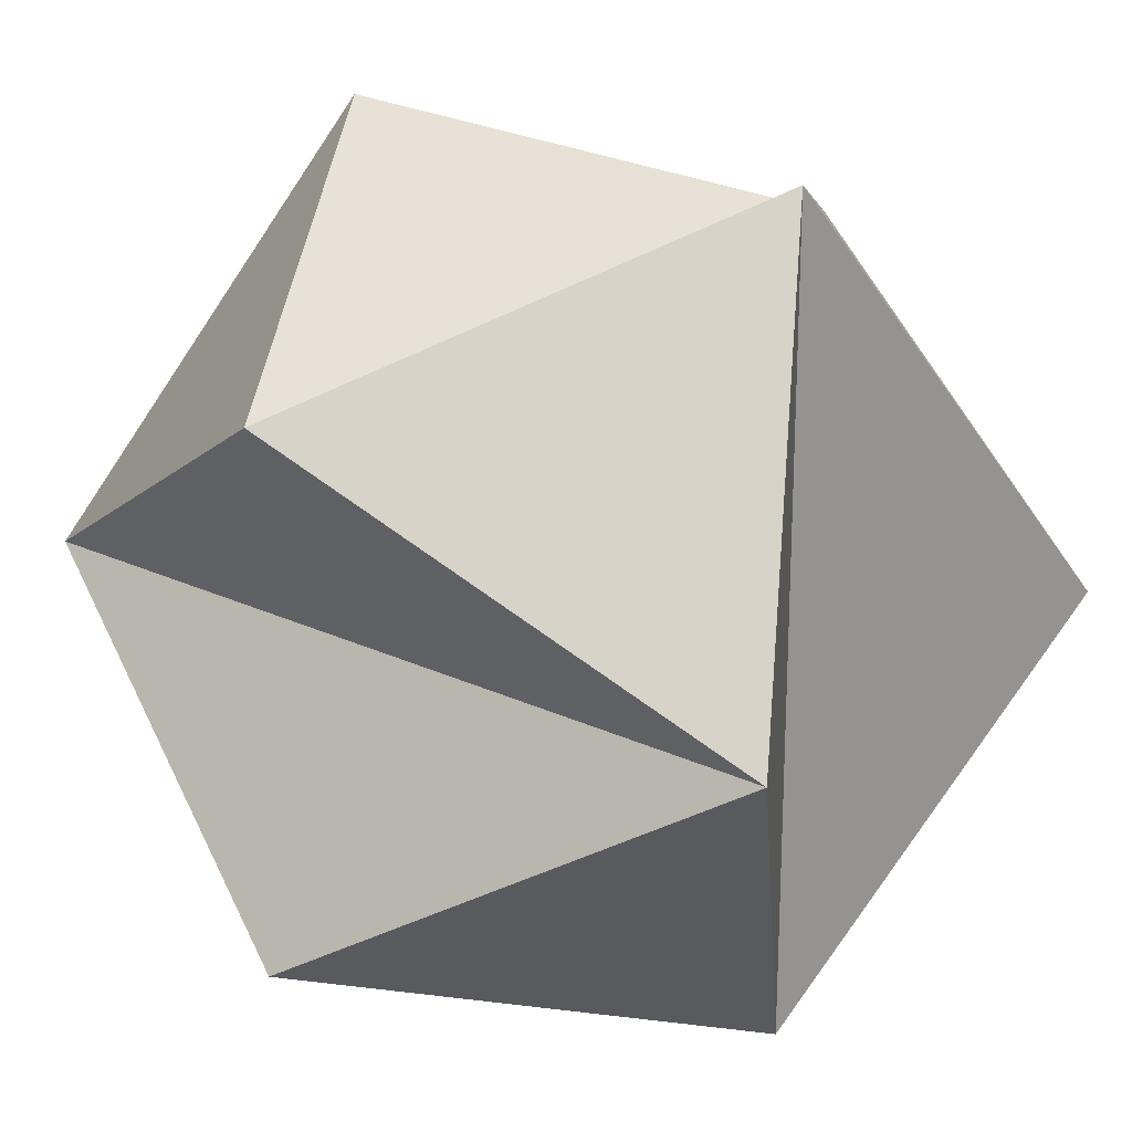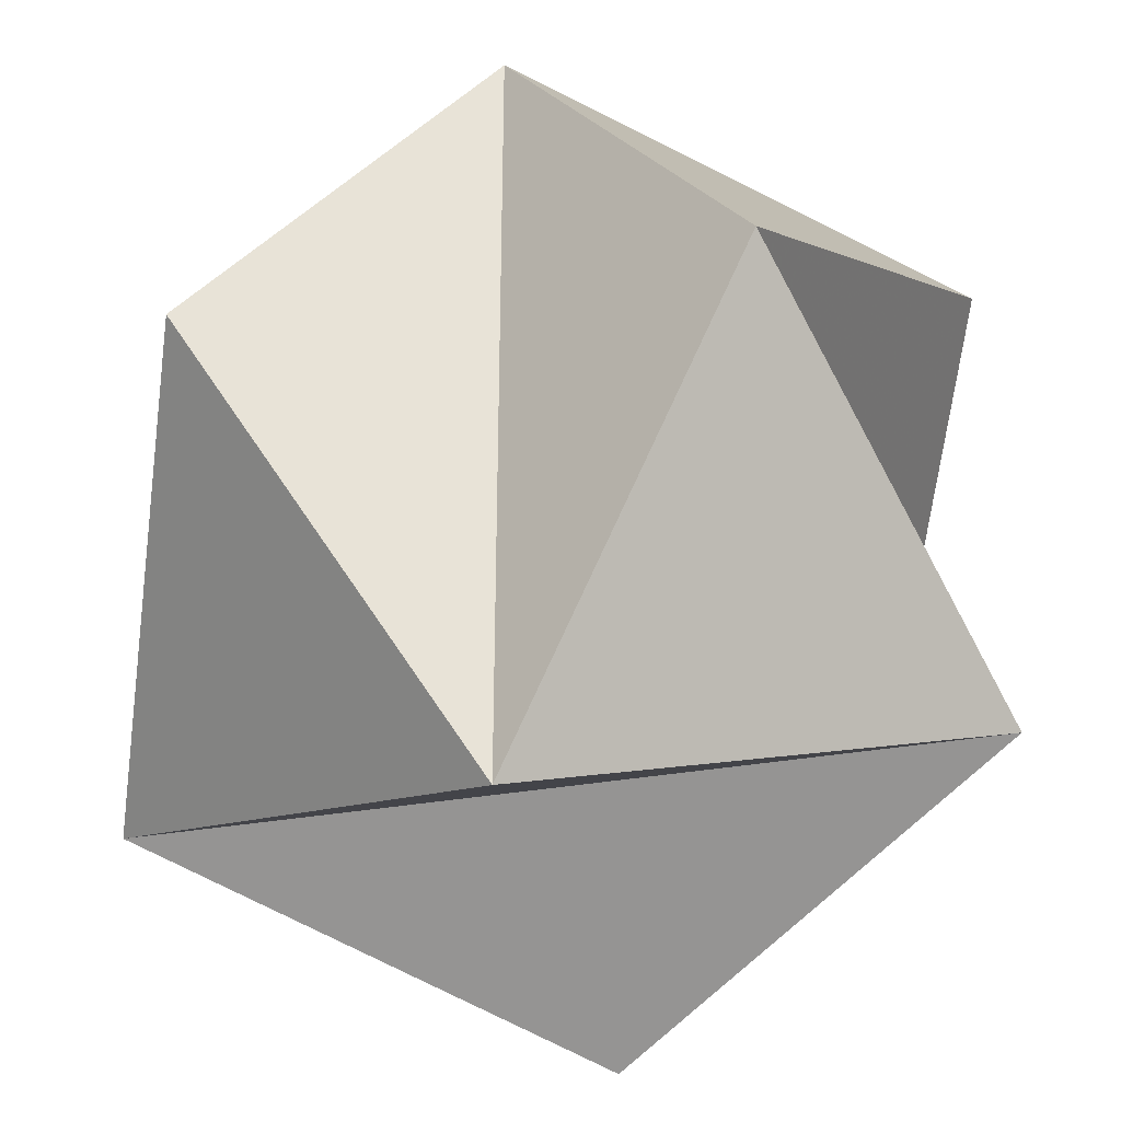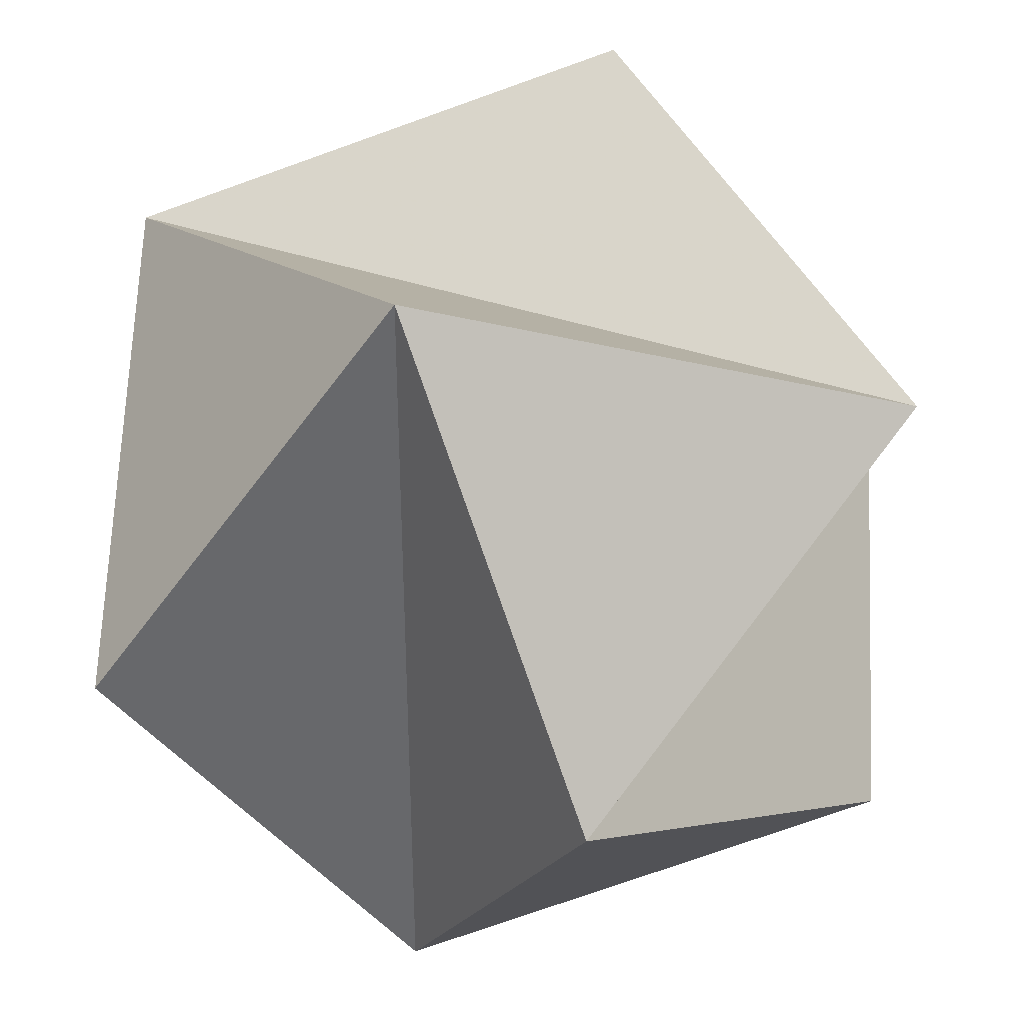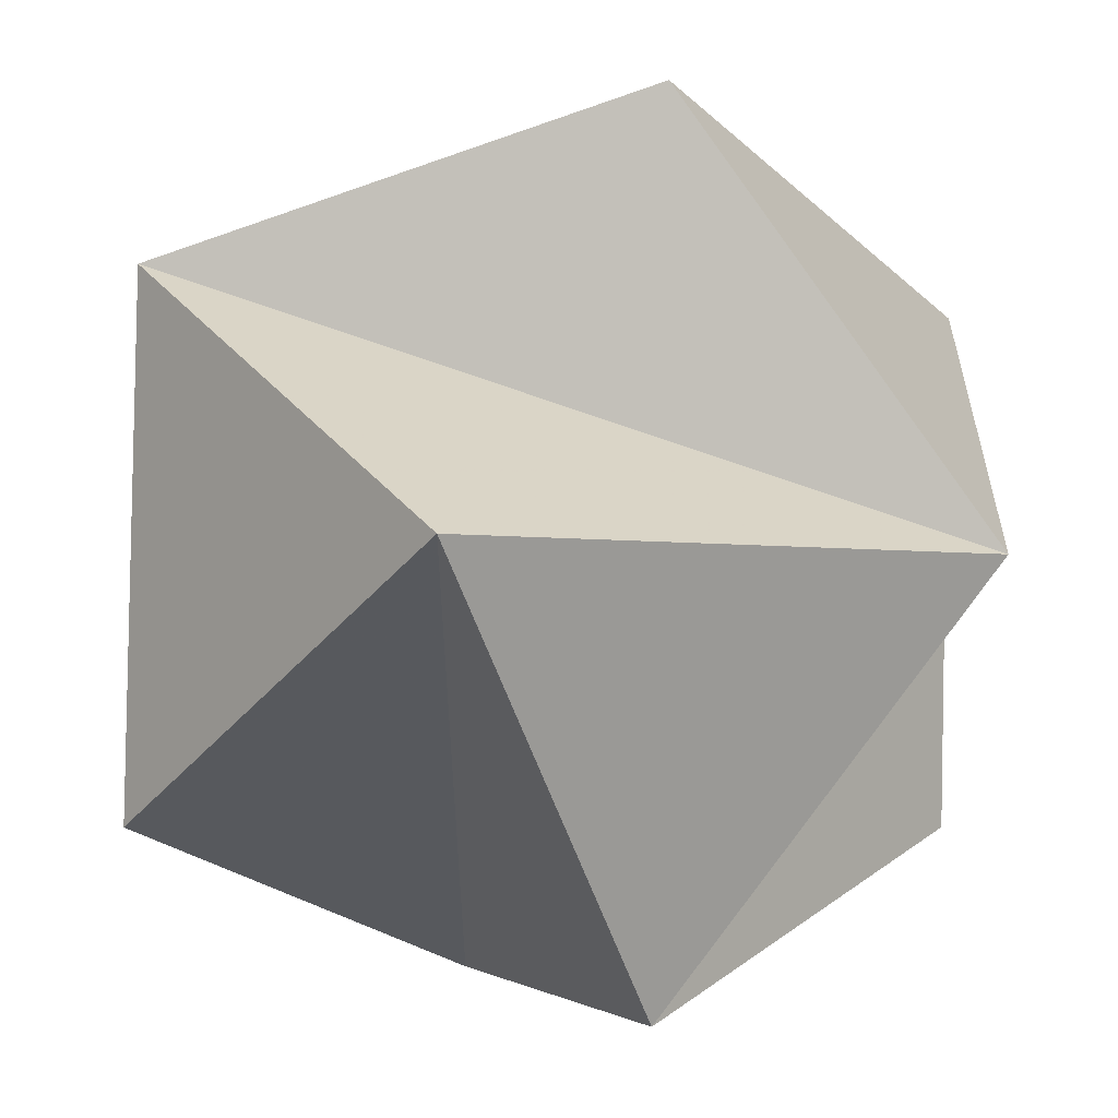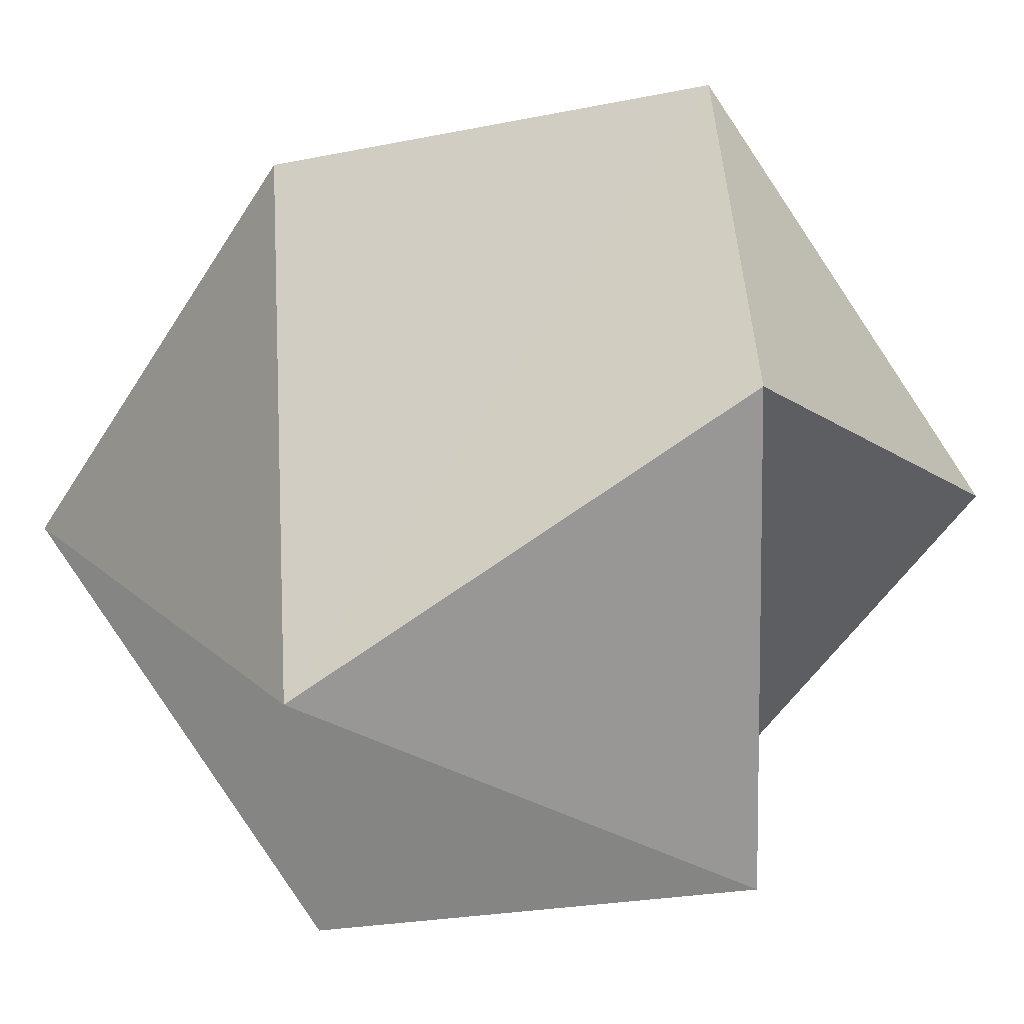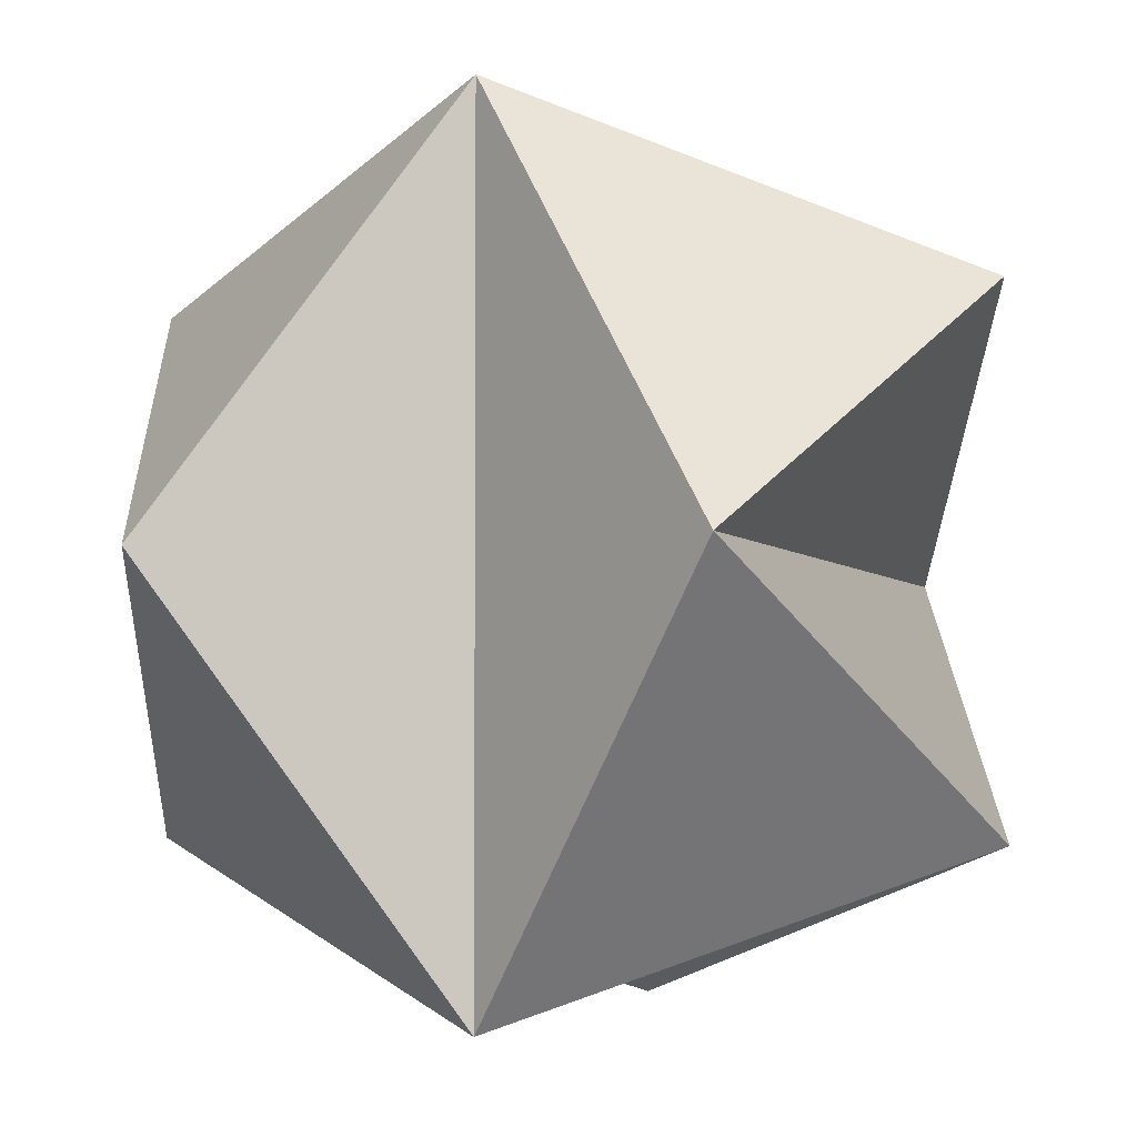
<metadata>
{"format":"obj","ext":"obj","renderer":"f3d","projection":"perspective","resolution":1024,"background":"white","views":[{"elev":22.7,"azim":129.0,"up":"+Y"},{"elev":-37.1,"azim":102.3,"up":"+Z"},{"elev":38.0,"azim":113.8,"up":"+Z"},{"elev":57.8,"azim":22.2,"up":"+Y"},{"elev":58.2,"azim":119.4,"up":"+Y"},{"elev":-3.6,"azim":-71.7,"up":"+Z"}]}
</metadata>
<code>
v   0   -0.809   0.5
v   0   -0.809   -0.5
v   0   0.809   0.5
v   0   0.809   -0.5
v   0.5   0   -0.809
v   0.5   0   0.809
v   -0.5   0   -0.809
v   -0.5   0   0.809
v   -0.809   0.5   0
v   -0.809   -0.5   0
v   0.809   0.5   0
v   0.809   -0.5   0
f 3 1 6
f 6 1 12
f 6 12 5
f 11 3 6
f 6 5 11
f 12 1 10
f 12 10 2
f 5 12 2
f 3 11 9
f 1 3 8
f 8 10 1
f 7 2 10
f 10 8 7
f 3 9 8
f 7 8 9
f 5 2 4
f 2 7 4
f 7 9 4
f 4 9 11
f 5 4 11

</code>
